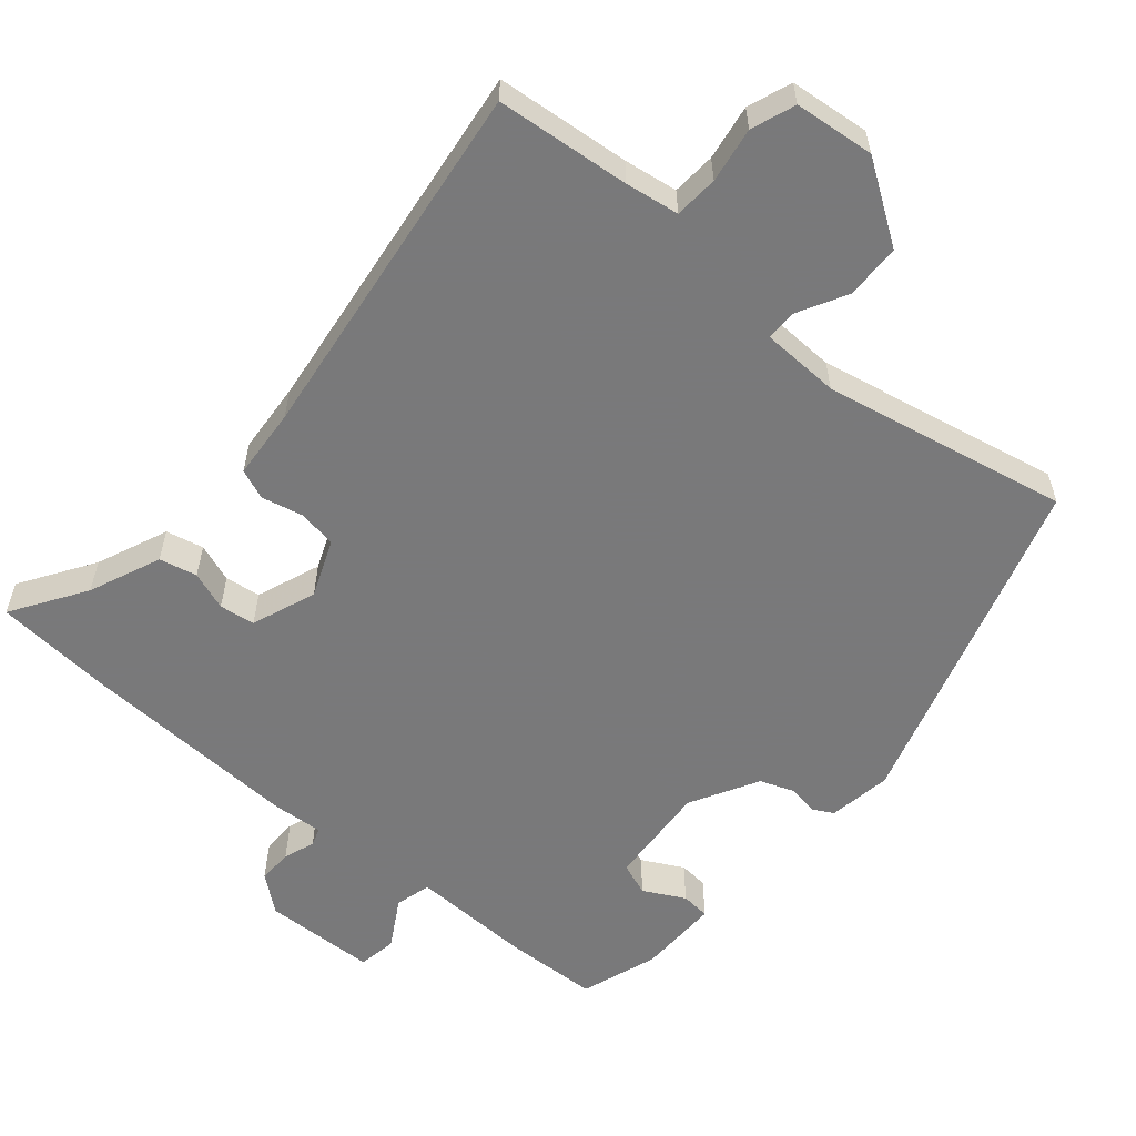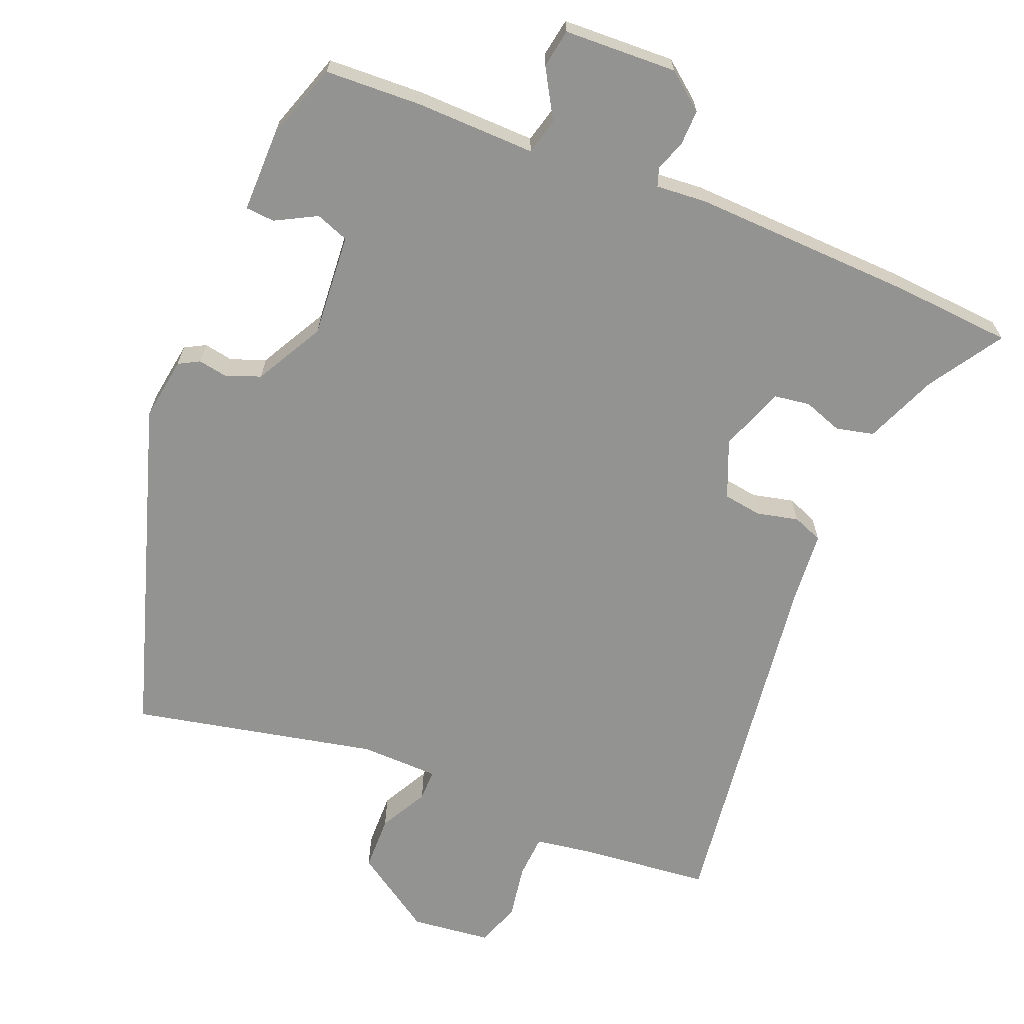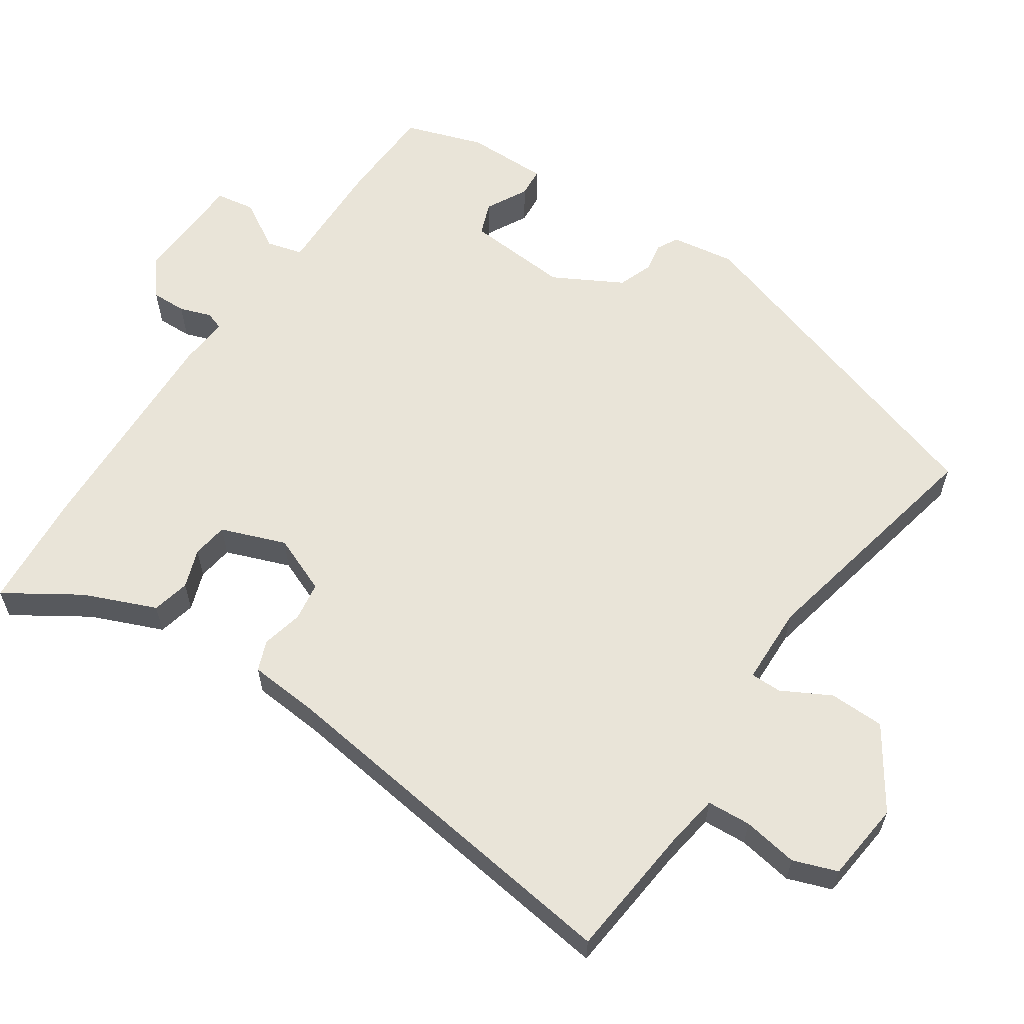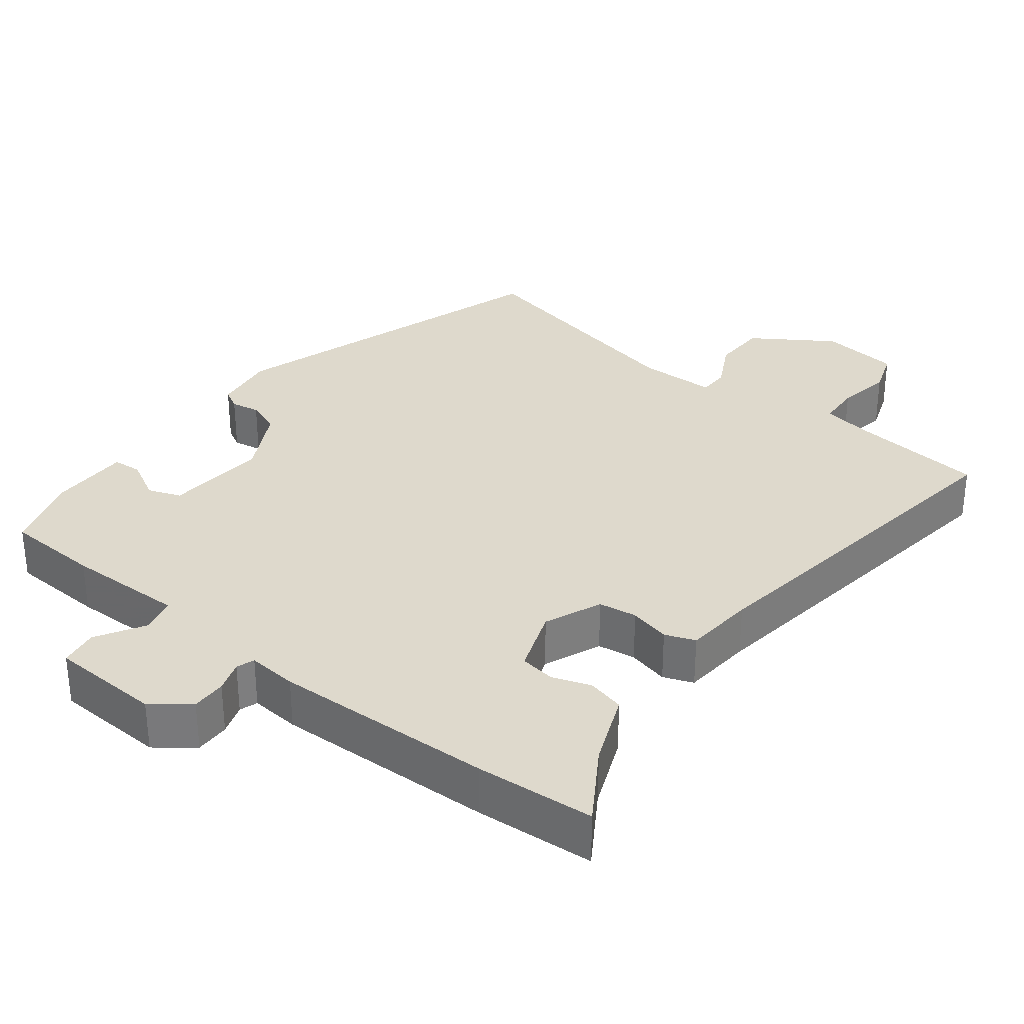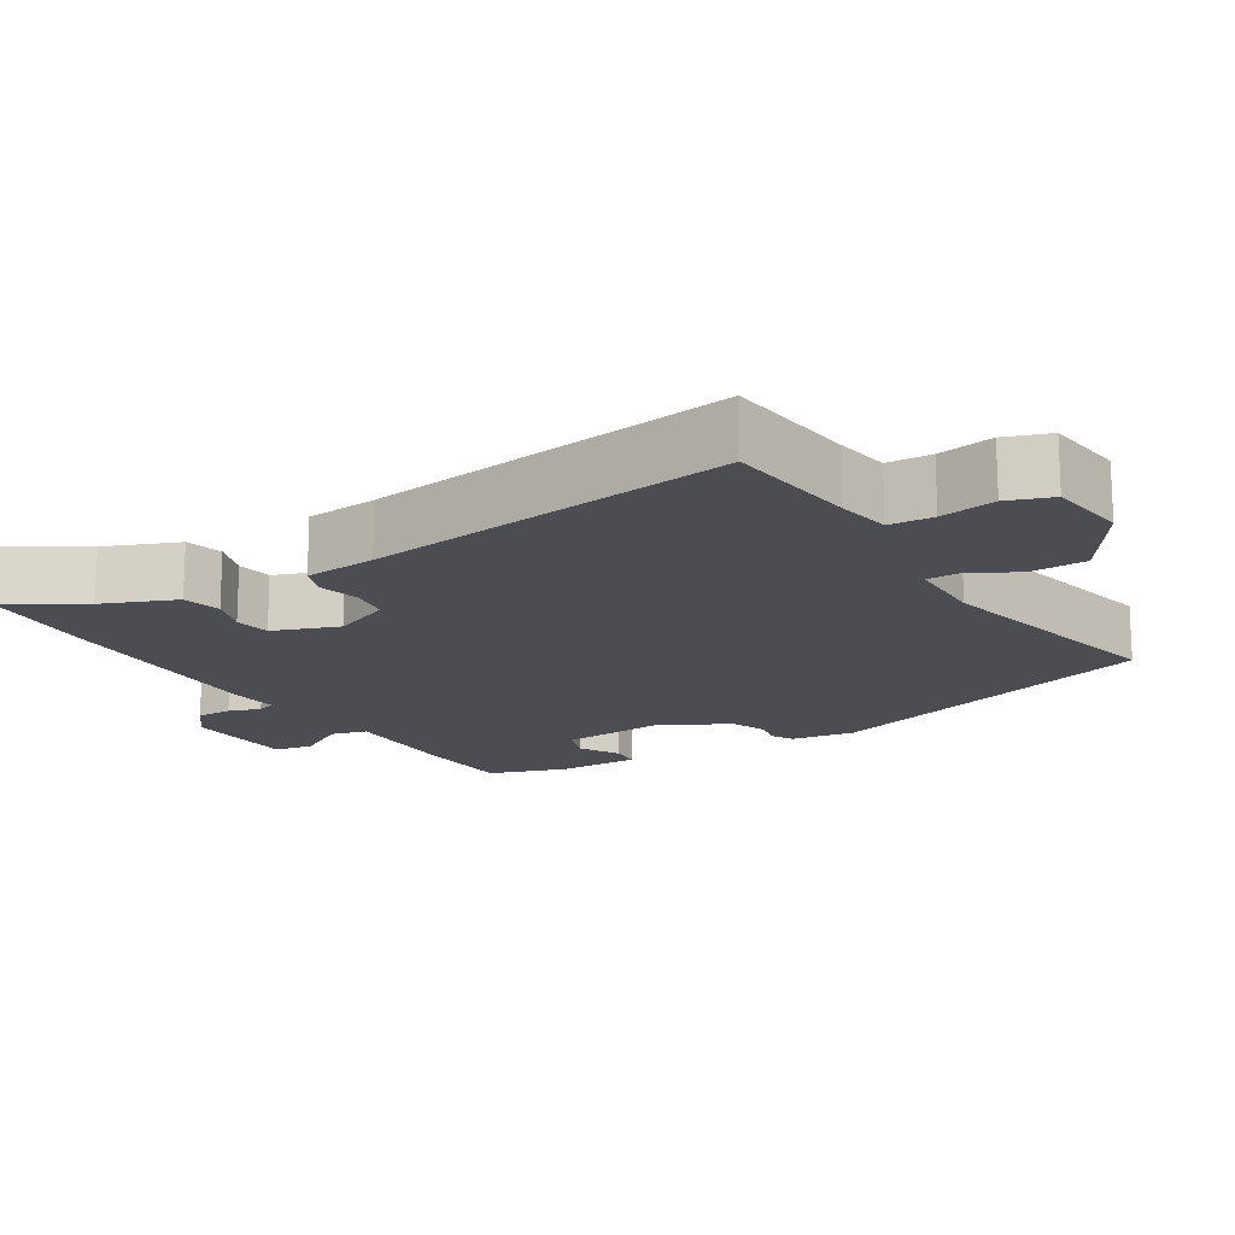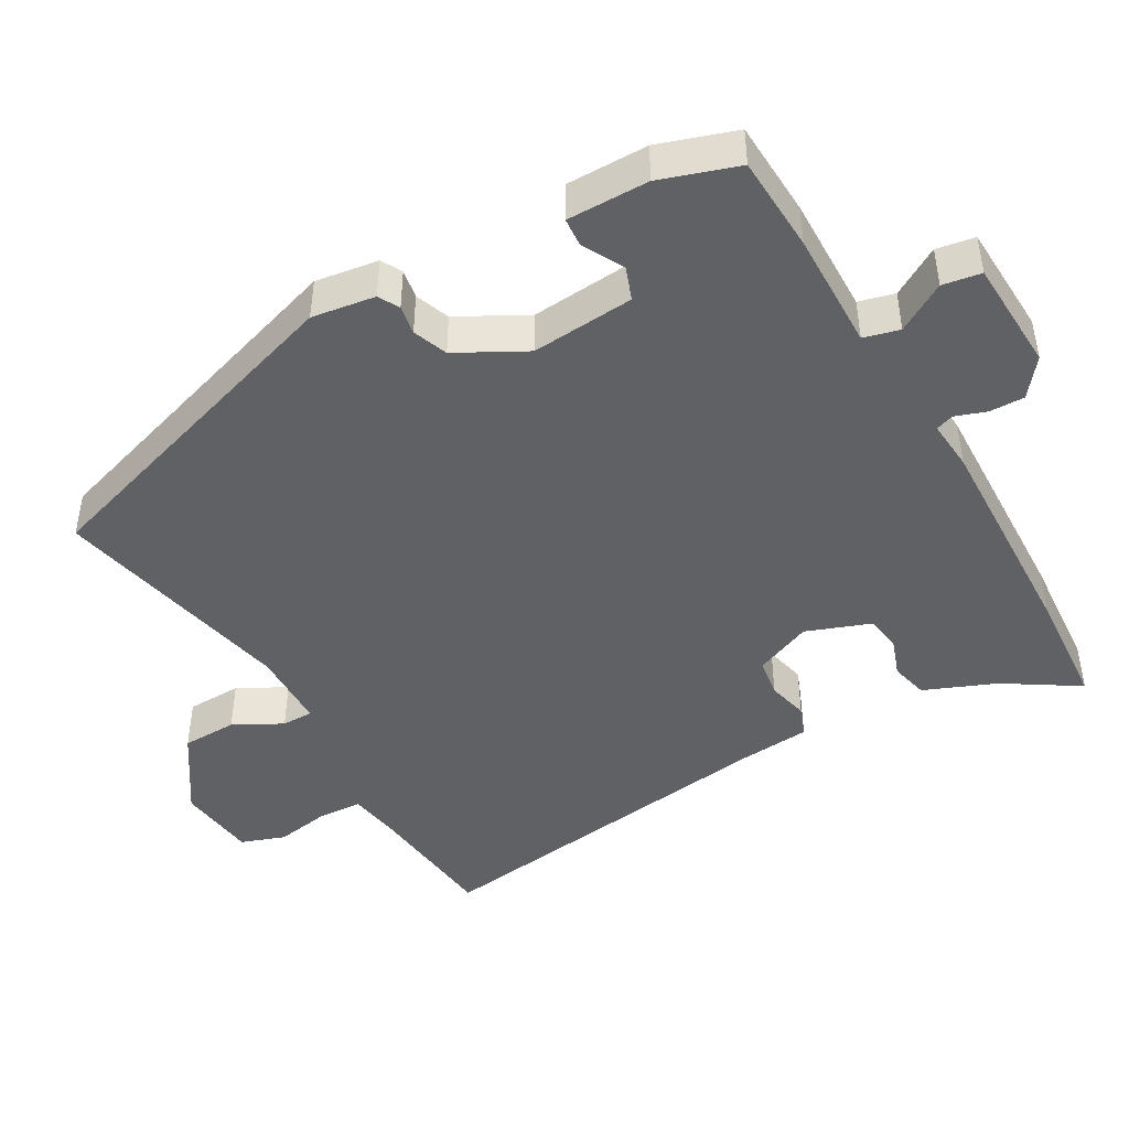
<metadata>
{"format":"obj","ext":"obj","renderer":"f3d","projection":"perspective","resolution":1024,"background":"white","views":[{"elev":-57.8,"azim":140.5,"up":"+Y"},{"elev":-66.6,"azim":-20.9,"up":"+Y"},{"elev":60.7,"azim":125.1,"up":"+Y"},{"elev":32.1,"azim":39.5,"up":"+Y"},{"elev":-16.4,"azim":123.3,"up":"+Y"},{"elev":-45.4,"azim":-58.8,"up":"+Y"}]}
</metadata>
<code>
v -0.432 0.07 0.51
v -0.299 0.07 0.513
v -0.135 0.07 0.506
v -0.121 0.07 0.555
v -0.159 0.07 0.623
v -0.149 0.07 0.676
v 0.006 0.07 0.679
v 0.056 0.07 0.638
v 0.054 0.07 0.59
v 0.038 0.07 0.547
v 0.046 0.07 0.522
v 0.115 0.07 0.526
v 0.421 0.07 0.508
v 0.585 0.07 0.492
v 0.518 0.07 0.392
v 0.475 0.07 0.294
v 0.423 0.07 0.283
v 0.37 0.07 0.303
v 0.321 0.07 0.297
v 0.286 0.07 0.209
v 0.317 0.07 0.129
v 0.37 0.07 0.12
v 0.427 0.07 0.132
v 0.468 0.07 0.115
v 0.474 0.07 0.017
v 0.53 0.07 -0.488
v 0.346 0.07 -0.503
v 0.272 0.07 -0.513
v 0.267 0.07 -0.573
v 0.278 0.07 -0.649
v 0.255 0.07 -0.709
v 0.145 0.07 -0.719
v 0.037 0.07 -0.644
v 0.037 0.07 -0.568
v 0.074 0.07 -0.502
v 0.075 0.07 -0.459
v -0.033 0.07 -0.454
v -0.371 0.07 -0.518
v -0.508 0.07 -0.048
v -0.493 0.07 0.039
v -0.464 0.07 0.054
v -0.424 0.07 0.046
v -0.376 0.07 0.063
v -0.323 0.07 0.156
v -0.331 0.07 0.298
v -0.376 0.07 0.316
v -0.433 0.07 0.287
v -0.473 0.07 0.291
v -0.47 0.07 0.404
v -0.432 0 0.51
v -0.299 0 0.513
v -0.135 0 0.506
v -0.121 0 0.555
v -0.159 0 0.623
v -0.149 0 0.676
v 0.006 0 0.679
v 0.056 0 0.638
v 0.054 0 0.59
v 0.038 0 0.547
v 0.046 0 0.522
v 0.115 0 0.526
v 0.421 0 0.508
v 0.585 0 0.492
v 0.518 0 0.392
v 0.475 0 0.294
v 0.423 0 0.283
v 0.37 0 0.303
v 0.321 0 0.297
v 0.286 0 0.209
v 0.317 0 0.129
v 0.37 0 0.12
v 0.427 0 0.132
v 0.468 0 0.115
v 0.474 0 0.017
v 0.53 0 -0.488
v 0.346 0 -0.503
v 0.272 0 -0.513
v 0.267 0 -0.573
v 0.278 0 -0.649
v 0.255 0 -0.709
v 0.145 0 -0.719
v 0.037 0 -0.644
v 0.037 0 -0.568
v 0.074 0 -0.502
v 0.075 0 -0.459
v -0.033 0 -0.454
v -0.371 0 -0.518
v -0.508 0 -0.048
v -0.493 0 0.039
v -0.464 0 0.054
v -0.424 0 0.046
v -0.376 0 0.063
v -0.323 0 0.156
v -0.331 0 0.298
v -0.376 0 0.316
v -0.433 0 0.287
v -0.473 0 0.291
v -0.47 0 0.404
f 1 2 3
f 49 1 3
f 48 49 3
f 47 48 3
f 46 47 3
f 45 46 3
f 44 45 3
f 40 41 42
f 39 40 42
f 38 39 42
f 37 38 42
f 36 37 42 43
f 33 34 35
f 32 33 35
f 31 32 35
f 30 31 35
f 29 30 35
f 28 29 35 36
f 36 43 44
f 28 36 44
f 27 28 44
f 22 23 24 25
f 26 27 44
f 25 26 44
f 22 25 44
f 21 22 44
f 15 16 17 18
f 15 18 19
f 14 15 19
f 13 14 19
f 12 13 19
f 11 12 19
f 8 9 10
f 7 8 10
f 6 7 10
f 5 6 10
f 4 5 10
f 3 4 10 11
f 44 3 11
f 21 44 11
f 20 21 11
f 11 19 20
f 52 51 50
f 52 50 98
f 52 98 97
f 52 97 96
f 52 96 95
f 52 95 94
f 52 94 93
f 91 90 89
f 91 89 88
f 91 88 87
f 91 87 86
f 92 91 86 85
f 84 83 82
f 84 82 81
f 84 81 80
f 84 80 79
f 84 79 78
f 85 84 78 77
f 93 92 85
f 93 85 77
f 93 77 76
f 74 73 72 71
f 93 76 75
f 93 75 74
f 93 74 71
f 93 71 70
f 67 66 65 64
f 68 67 64
f 68 64 63
f 68 63 62
f 68 62 61
f 68 61 60
f 59 58 57
f 59 57 56
f 59 56 55
f 59 55 54
f 59 54 53
f 60 59 53 52
f 60 52 93
f 60 93 70
f 60 70 69
f 69 68 60
f 1 50 51 2
f 2 51 52 3
f 3 52 53 4
f 4 53 54 5
f 5 54 55 6
f 6 55 56 7
f 7 56 57 8
f 8 57 58 9
f 9 58 59 10
f 10 59 60 11
f 11 60 61 12
f 12 61 62 13
f 13 62 63 14
f 14 63 64 15
f 15 64 65 16
f 16 65 66 17
f 17 66 67 18
f 18 67 68 19
f 19 68 69 20
f 20 69 70 21
f 21 70 71 22
f 22 71 72 23
f 23 72 73 24
f 24 73 74 25
f 25 74 75 26
f 26 75 76 27
f 27 76 77 28
f 28 77 78 29
f 29 78 79 30
f 30 79 80 31
f 31 80 81 32
f 32 81 82 33
f 33 82 83 34
f 34 83 84 35
f 35 84 85 36
f 36 85 86 37
f 37 86 87 38
f 38 87 88 39
f 39 88 89 40
f 40 89 90 41
f 41 90 91 42
f 42 91 92 43
f 43 92 93 44
f 44 93 94 45
f 45 94 95 46
f 46 95 96 47
f 47 96 97 48
f 48 97 98 49
f 49 98 50 1

</code>
